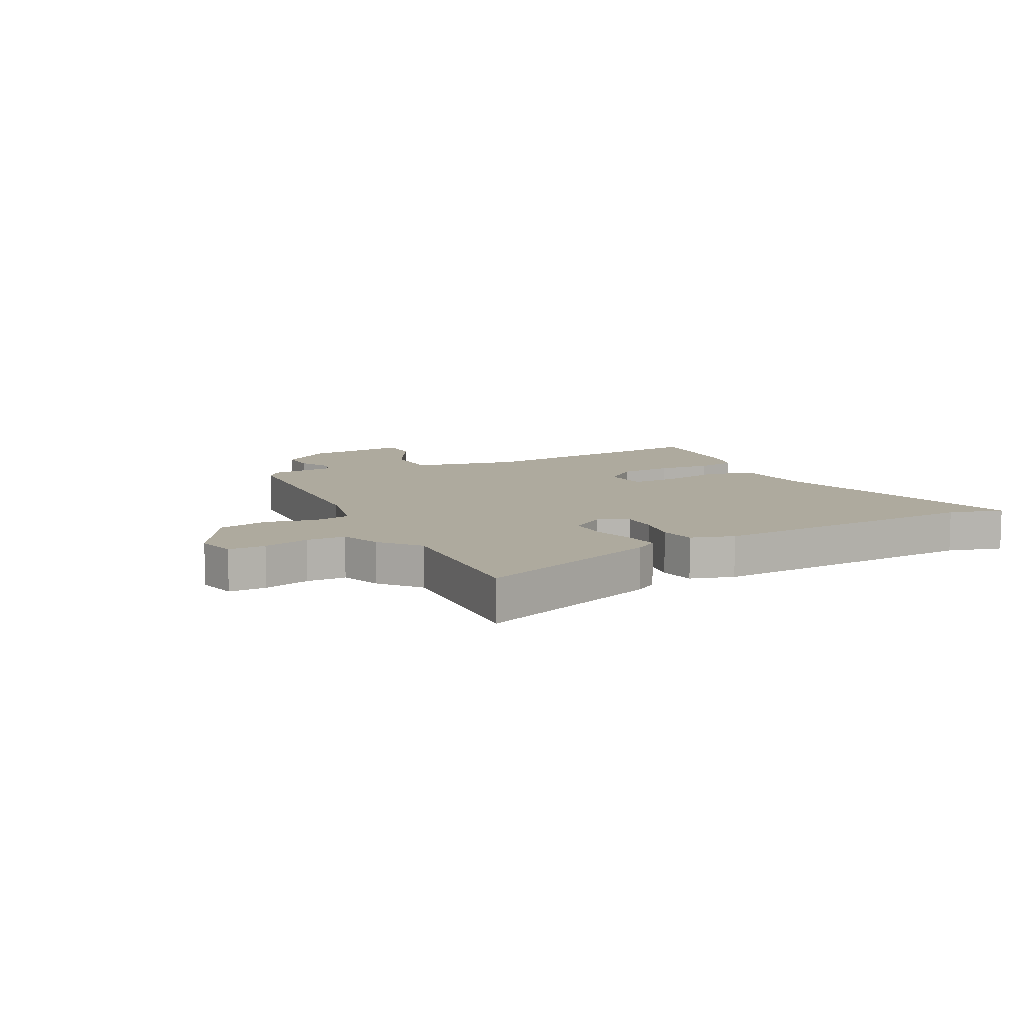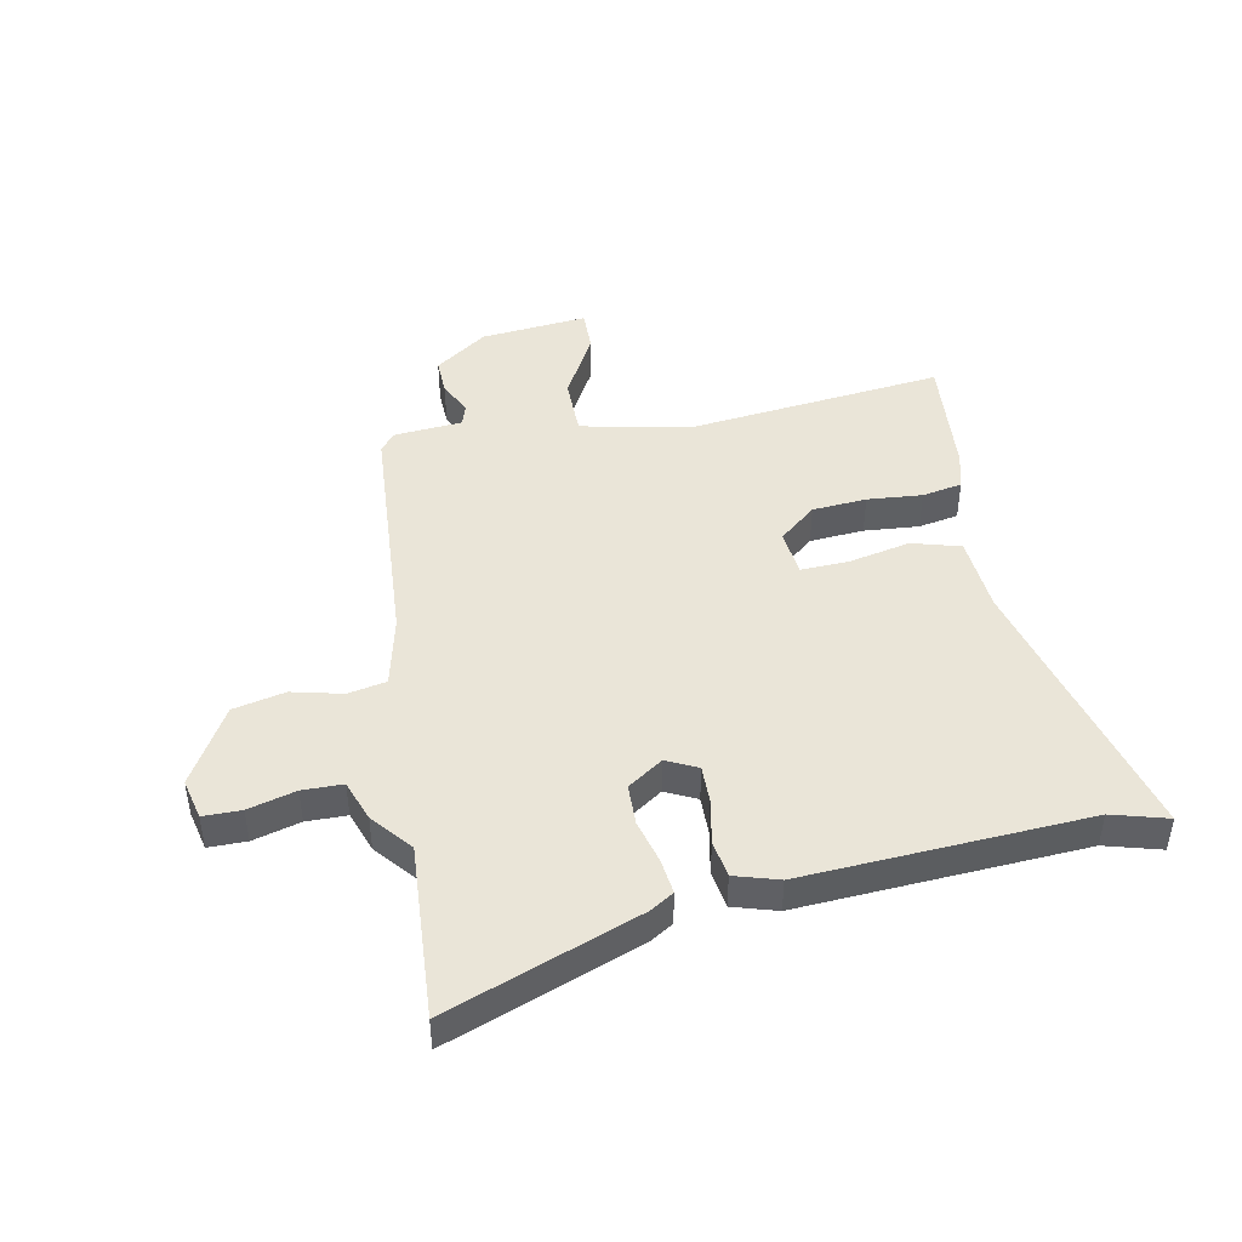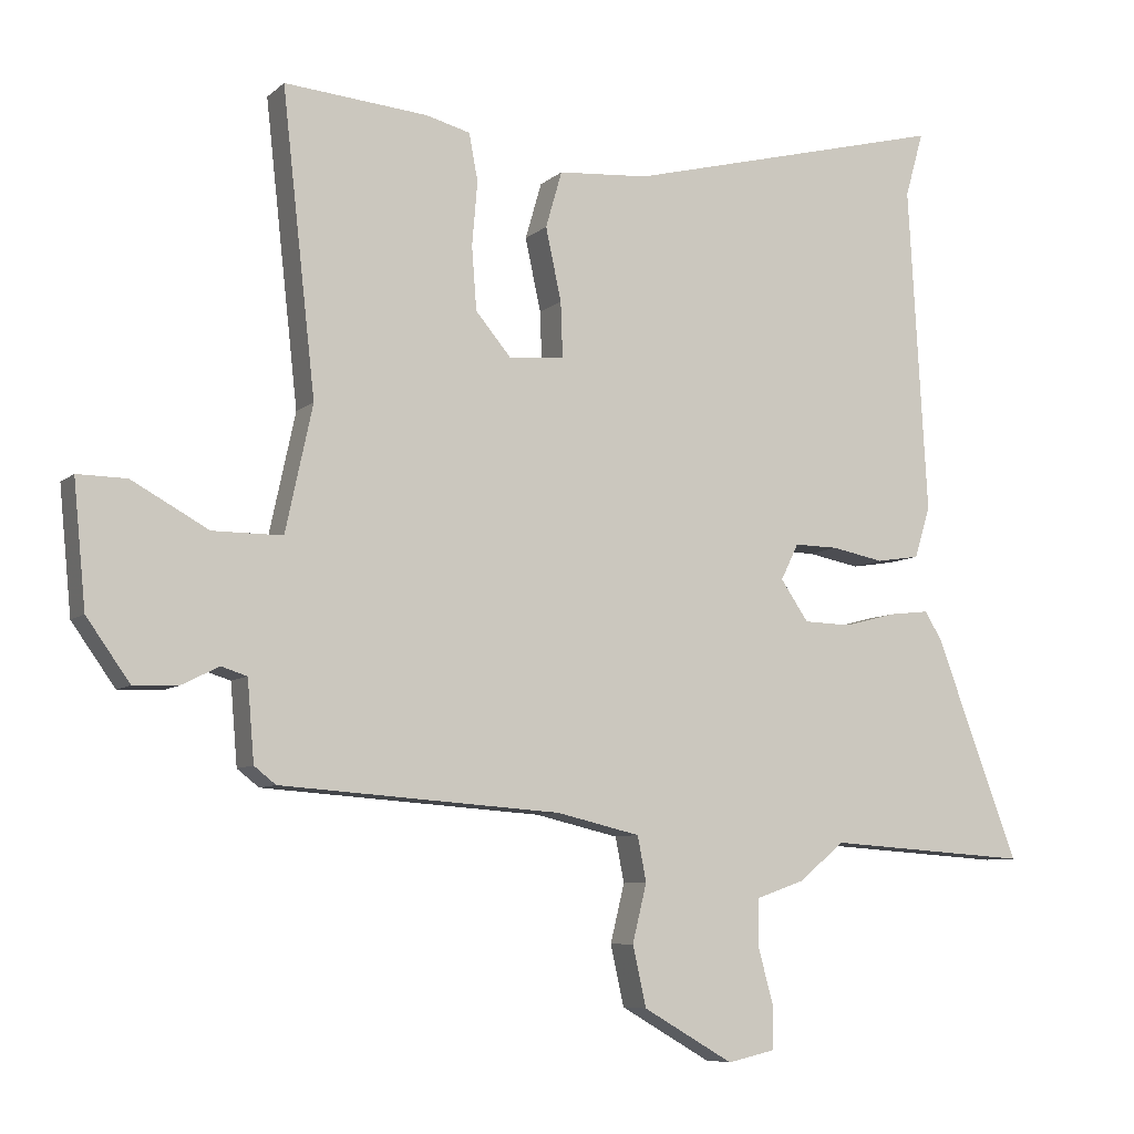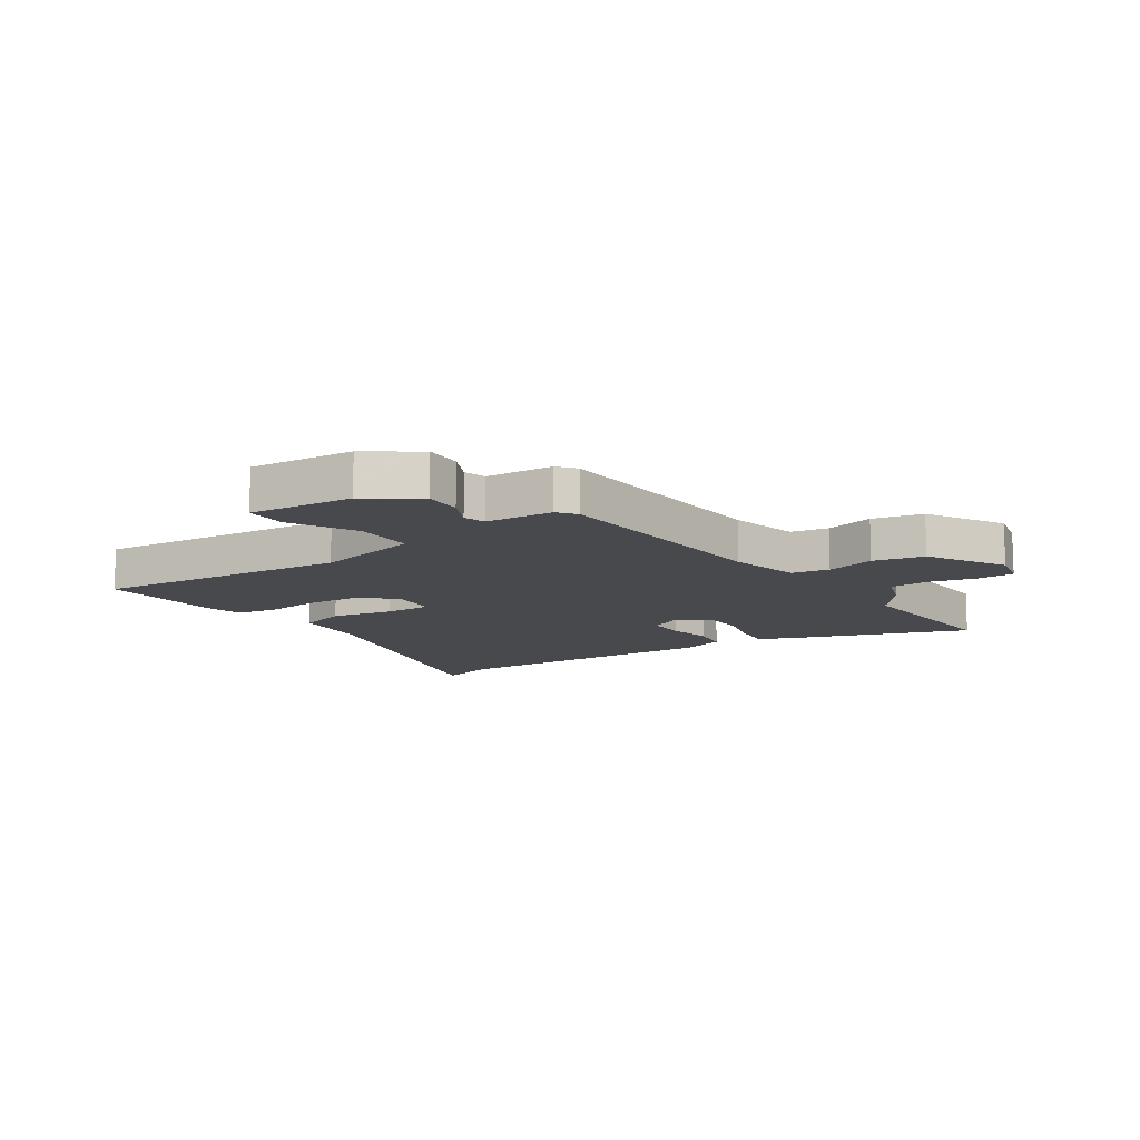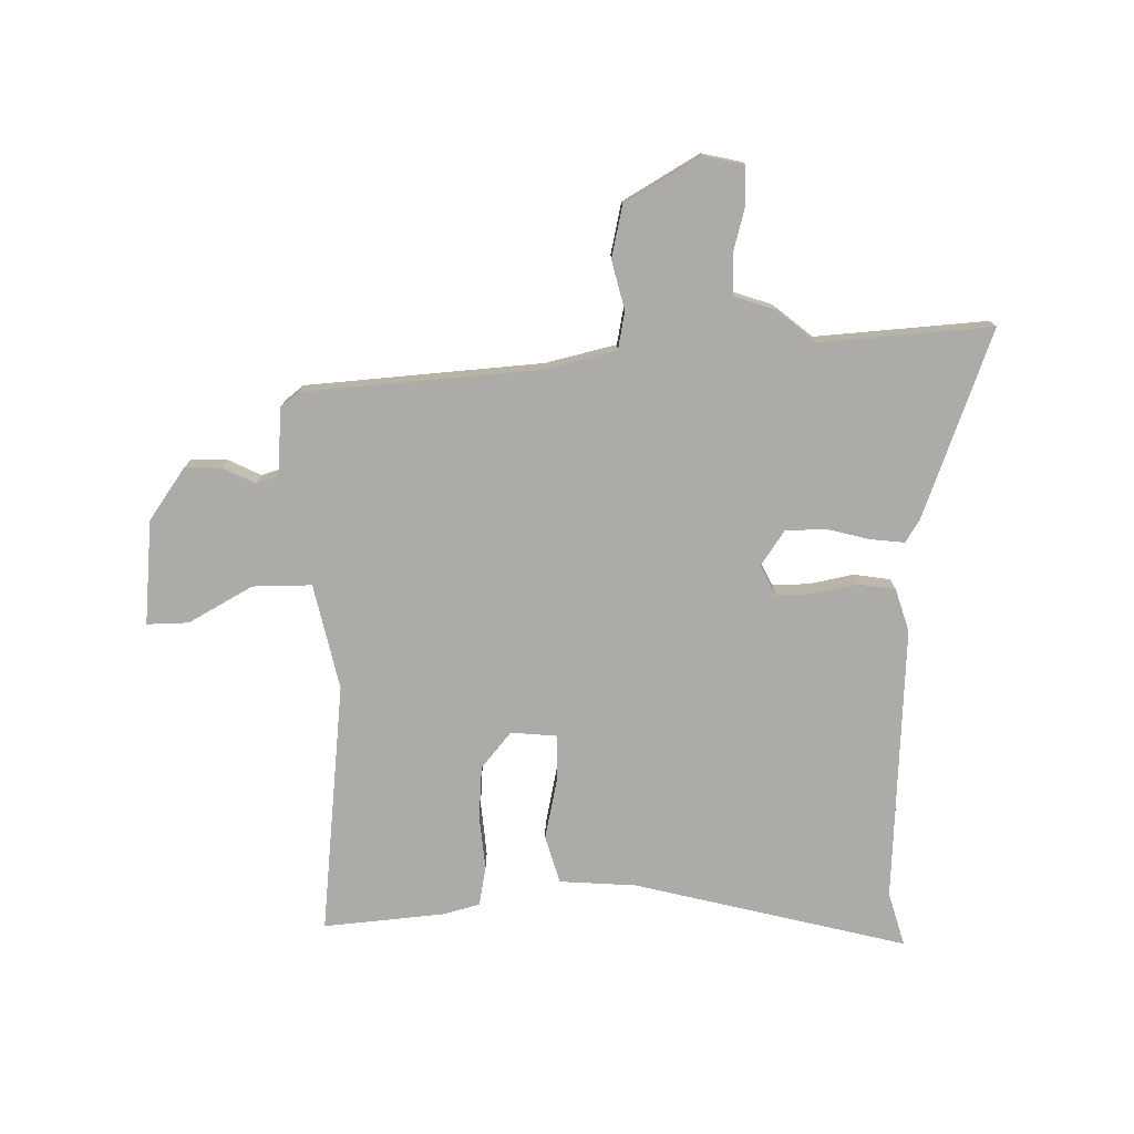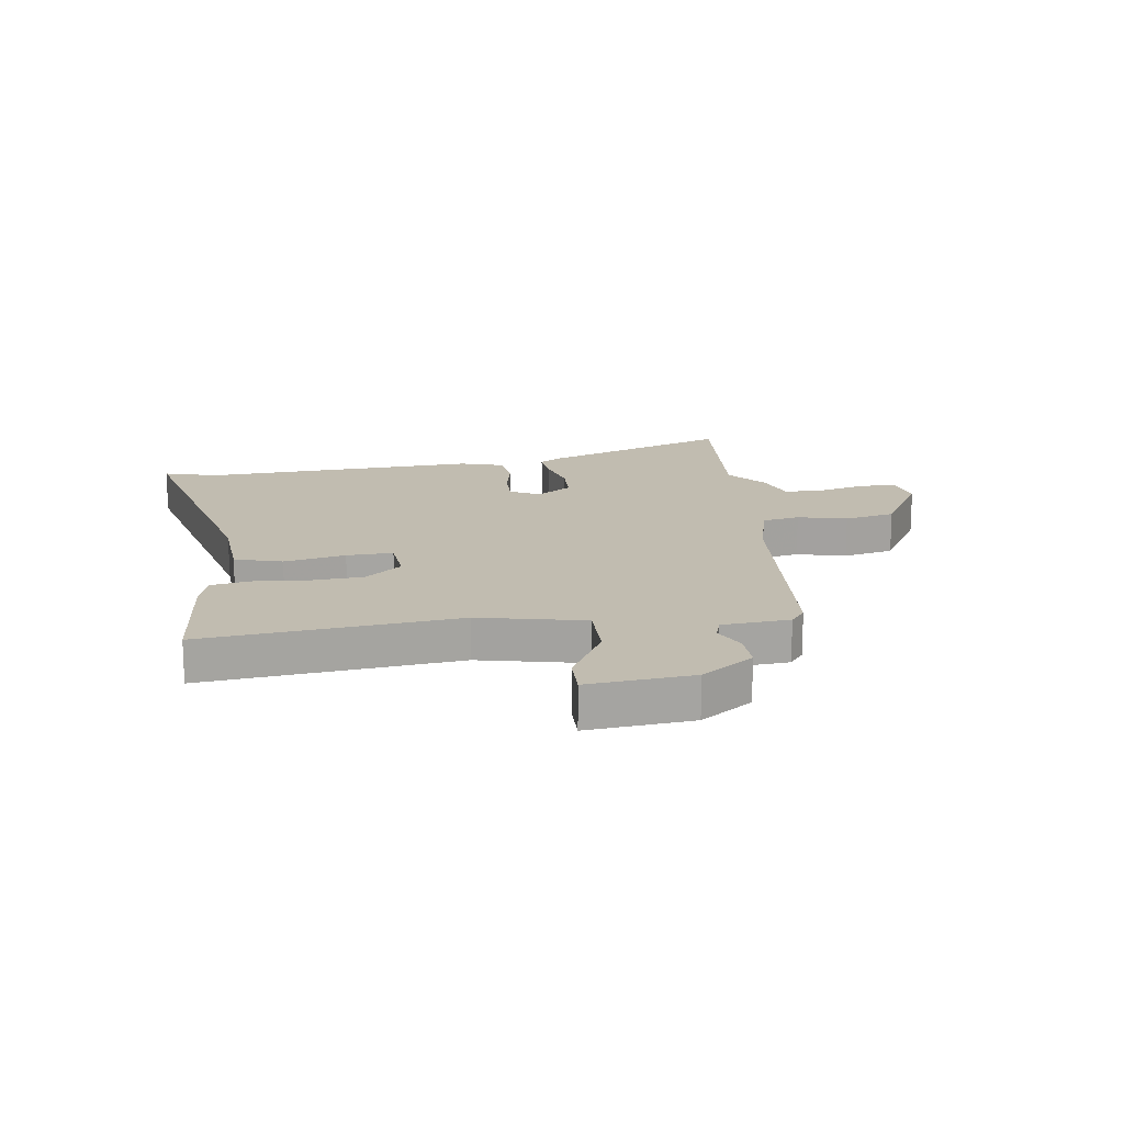
<metadata>
{"format":"obj","ext":"obj","renderer":"f3d","projection":"perspective","resolution":1024,"background":"white","views":[{"elev":9.3,"azim":-117.5,"up":"+Y"},{"elev":44.9,"azim":-101.2,"up":"+Y"},{"elev":-7.6,"azim":154.6,"up":"+Z"},{"elev":-12.3,"azim":124.4,"up":"+Y"},{"elev":-76.2,"azim":-178.7,"up":"+Y"},{"elev":16.6,"azim":82.2,"up":"+Y"}]}
</metadata>
<code>
v -0.499 0.07 0.497
v -0.526 0.07 0.592
v -0.049 0.07 0.47
v 0.085 0.07 0.46
v 0.109 0.07 0.377
v 0.086 0.07 0.27
v 0.083 0.07 0.189
v 0.164 0.07 0.181
v 0.217 0.07 0.244
v 0.224 0.07 0.337
v 0.216 0.07 0.431
v 0.229 0.07 0.5
v 0.294 0.07 0.517
v 0.506 0.07 0.535
v 0.457 0.07 0.093
v 0.497 0.07 -0.092
v 0.6 0.07 -0.092
v 0.713 0.07 -0.03
v 0.786 0.07 -0.029
v 0.768 0.07 -0.212
v 0.704 0.07 -0.302
v 0.639 0.07 -0.3
v 0.583 0.07 -0.272
v 0.545 0.07 -0.284
v 0.535 0.07 -0.402
v 0.503 0.07 -0.427
v 0.089 0.07 -0.456
v -0.034 0.07 -0.485
v -0.047 0.07 -0.551
v -0.026 0.07 -0.637
v -0.046 0.07 -0.726
v -0.179 0.07 -0.803
v -0.249 0.07 -0.787
v -0.249 0.07 -0.722
v -0.227 0.07 -0.641
v -0.228 0.07 -0.572
v -0.299 0.07 -0.547
v -0.367 0.07 -0.491
v -0.667 0.07 -0.511
v -0.544 0.07 -0.184
v -0.519 0.07 -0.144
v -0.459 0.07 -0.151
v -0.383 0.07 -0.171
v -0.313 0.07 -0.169
v -0.272 0.07 -0.109
v -0.298 0.07 -0.056
v -0.363 0.07 -0.057
v -0.44 0.07 -0.072
v -0.504 0.07 -0.062
v -0.527 0.07 0.013
v -0.499 0 0.497
v -0.526 0 0.592
v -0.049 0 0.47
v 0.085 0 0.46
v 0.109 0 0.377
v 0.086 0 0.27
v 0.083 0 0.189
v 0.164 0 0.181
v 0.217 0 0.244
v 0.224 0 0.337
v 0.216 0 0.431
v 0.229 0 0.5
v 0.294 0 0.517
v 0.506 0 0.535
v 0.457 0 0.093
v 0.497 0 -0.092
v 0.6 0 -0.092
v 0.713 0 -0.03
v 0.786 0 -0.029
v 0.768 0 -0.212
v 0.704 0 -0.302
v 0.639 0 -0.3
v 0.583 0 -0.272
v 0.545 0 -0.284
v 0.535 0 -0.402
v 0.503 0 -0.427
v 0.089 0 -0.456
v -0.034 0 -0.485
v -0.047 0 -0.551
v -0.026 0 -0.637
v -0.046 0 -0.726
v -0.179 0 -0.803
v -0.249 0 -0.787
v -0.249 0 -0.722
v -0.227 0 -0.641
v -0.228 0 -0.572
v -0.299 0 -0.547
v -0.367 0 -0.491
v -0.667 0 -0.511
v -0.544 0 -0.184
v -0.519 0 -0.144
v -0.459 0 -0.151
v -0.383 0 -0.171
v -0.313 0 -0.169
v -0.272 0 -0.109
v -0.298 0 -0.056
v -0.363 0 -0.057
v -0.44 0 -0.072
v -0.504 0 -0.062
v -0.527 0 0.013
f 47 48 49 50
f 46 47 50 1
f 45 46 1 2
f 40 41 42 43
f 38 39 40 43
f 36 37 38 43
f 36 43 44
f 32 33 34 35
f 32 35 36
f 29 30 31 32
f 28 29 32 36
f 24 25 26 27
f 24 27 28
f 20 21 22 23
f 20 23 24
f 17 18 19 20
f 16 17 20 24
f 12 13 14 15
f 10 11 12 15
f 9 10 15 16
f 8 9 16 24
f 3 4 5 6
f 45 2 3 6
f 45 6 7
f 28 36 44 45
f 24 28 45
f 7 8 24 45
f 100 99 98 97
f 51 100 97 96
f 52 51 96 95
f 93 92 91 90
f 93 90 89 88
f 93 88 87 86
f 94 93 86
f 85 84 83 82
f 86 85 82
f 82 81 80 79
f 86 82 79 78
f 77 76 75 74
f 78 77 74
f 73 72 71 70
f 74 73 70
f 70 69 68 67
f 74 70 67 66
f 65 64 63 62
f 65 62 61 60
f 66 65 60 59
f 74 66 59 58
f 56 55 54 53
f 56 53 52 95
f 57 56 95
f 95 94 86 78
f 95 78 74
f 95 74 58 57
f 1 51 52 2
f 2 52 53 3
f 3 53 54 4
f 4 54 55 5
f 5 55 56 6
f 6 56 57 7
f 7 57 58 8
f 8 58 59 9
f 9 59 60 10
f 10 60 61 11
f 11 61 62 12
f 12 62 63 13
f 13 63 64 14
f 14 64 65 15
f 15 65 66 16
f 16 66 67 17
f 17 67 68 18
f 18 68 69 19
f 19 69 70 20
f 20 70 71 21
f 21 71 72 22
f 22 72 73 23
f 23 73 74 24
f 24 74 75 25
f 25 75 76 26
f 26 76 77 27
f 27 77 78 28
f 28 78 79 29
f 29 79 80 30
f 30 80 81 31
f 31 81 82 32
f 32 82 83 33
f 33 83 84 34
f 34 84 85 35
f 35 85 86 36
f 36 86 87 37
f 37 87 88 38
f 38 88 89 39
f 39 89 90 40
f 40 90 91 41
f 41 91 92 42
f 42 92 93 43
f 43 93 94 44
f 44 94 95 45
f 45 95 96 46
f 46 96 97 47
f 47 97 98 48
f 48 98 99 49
f 49 99 100 50
f 50 100 51 1

</code>
